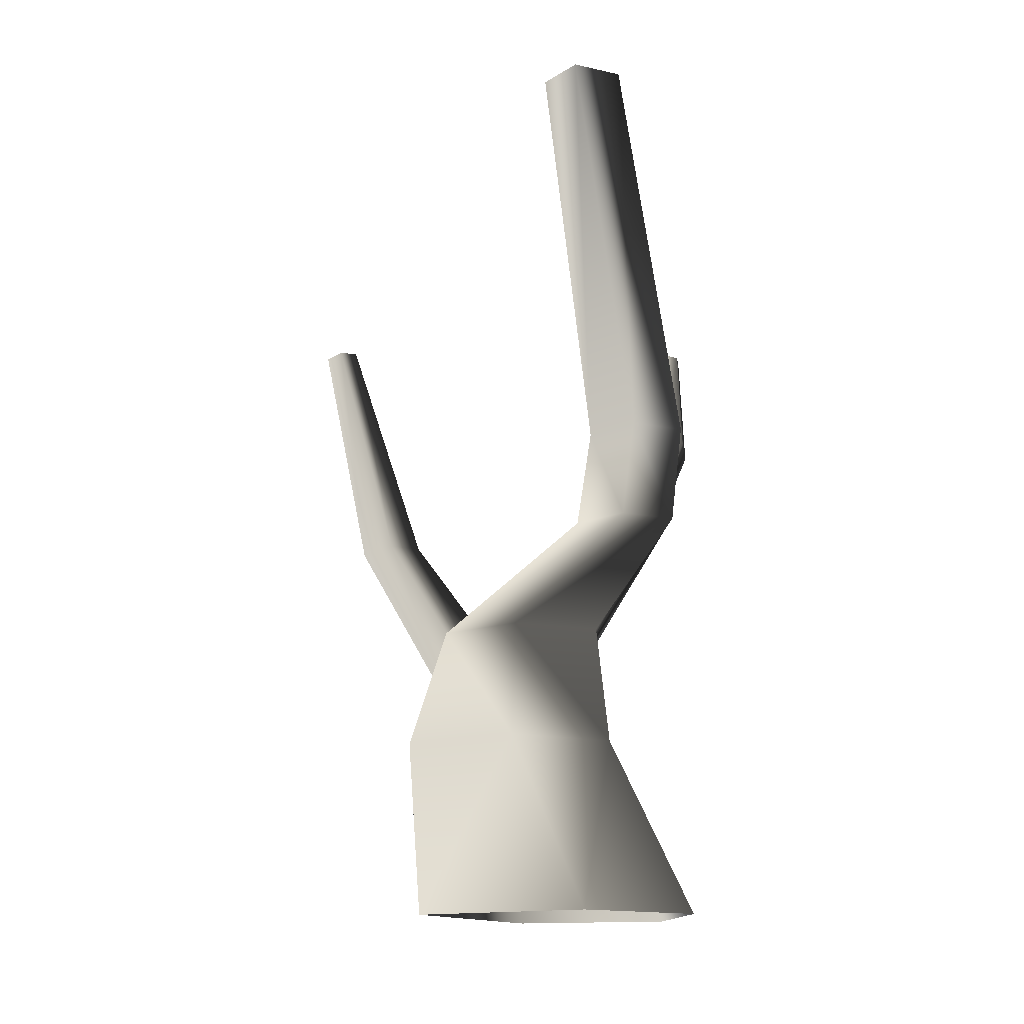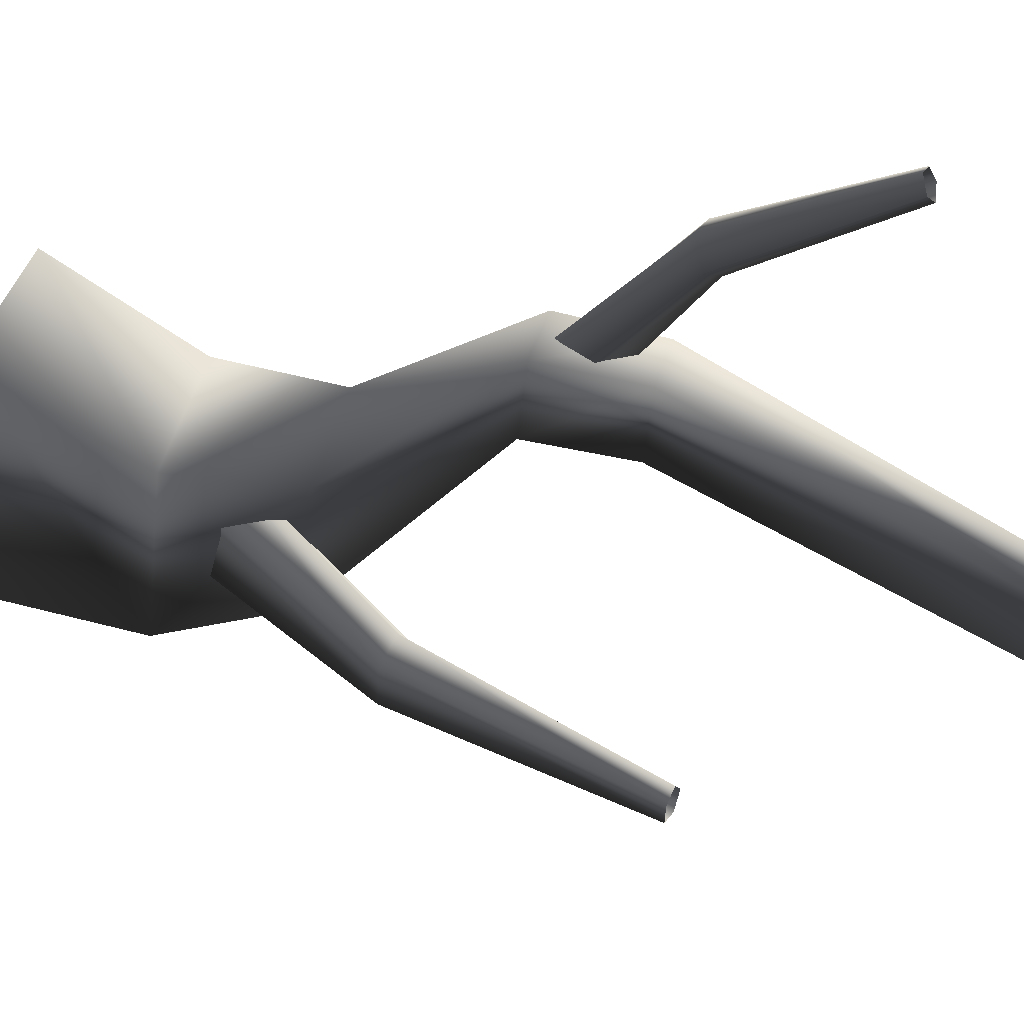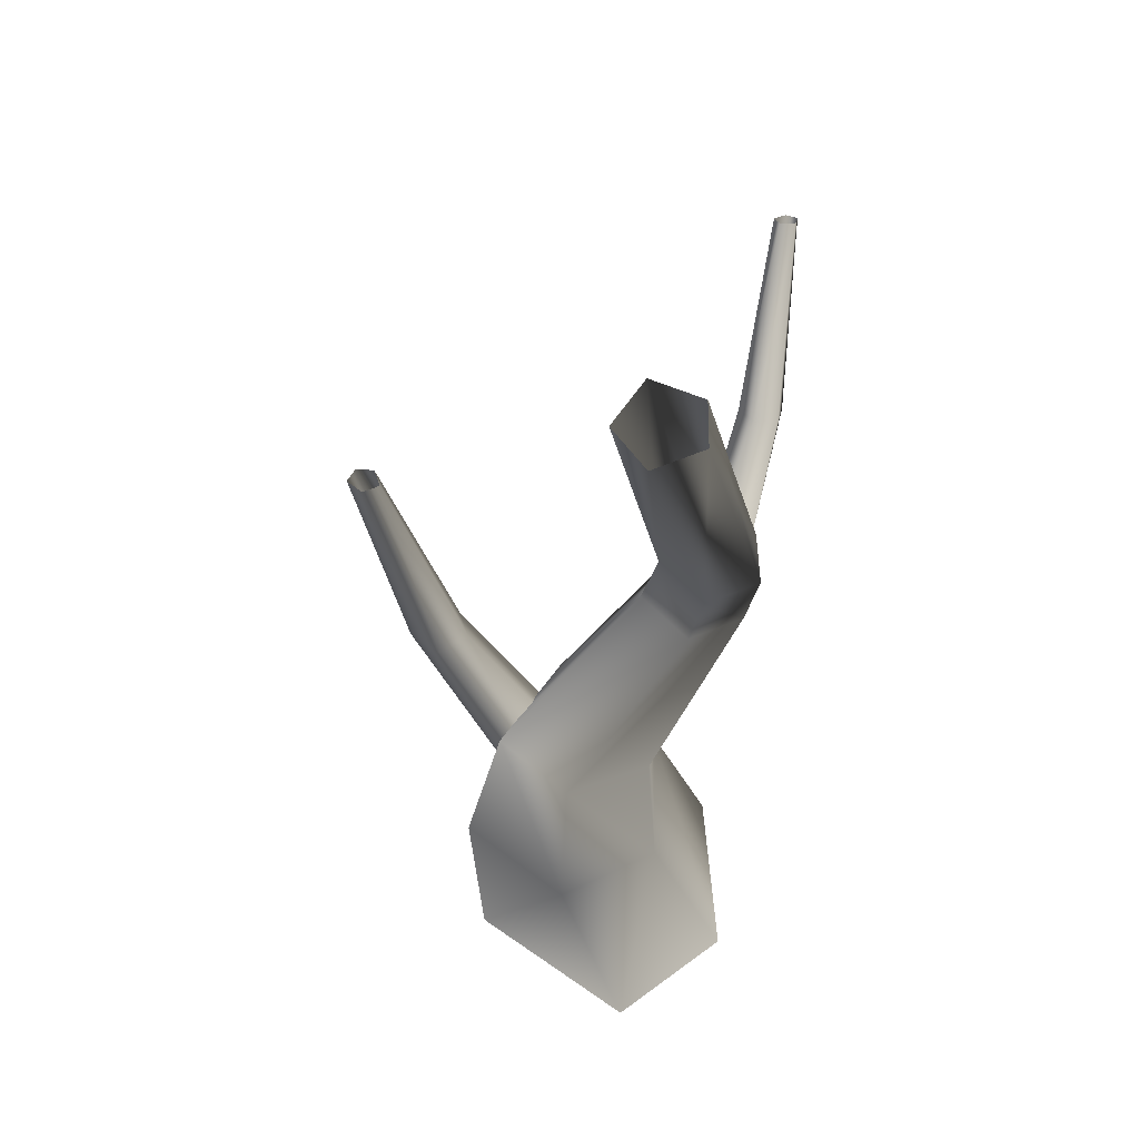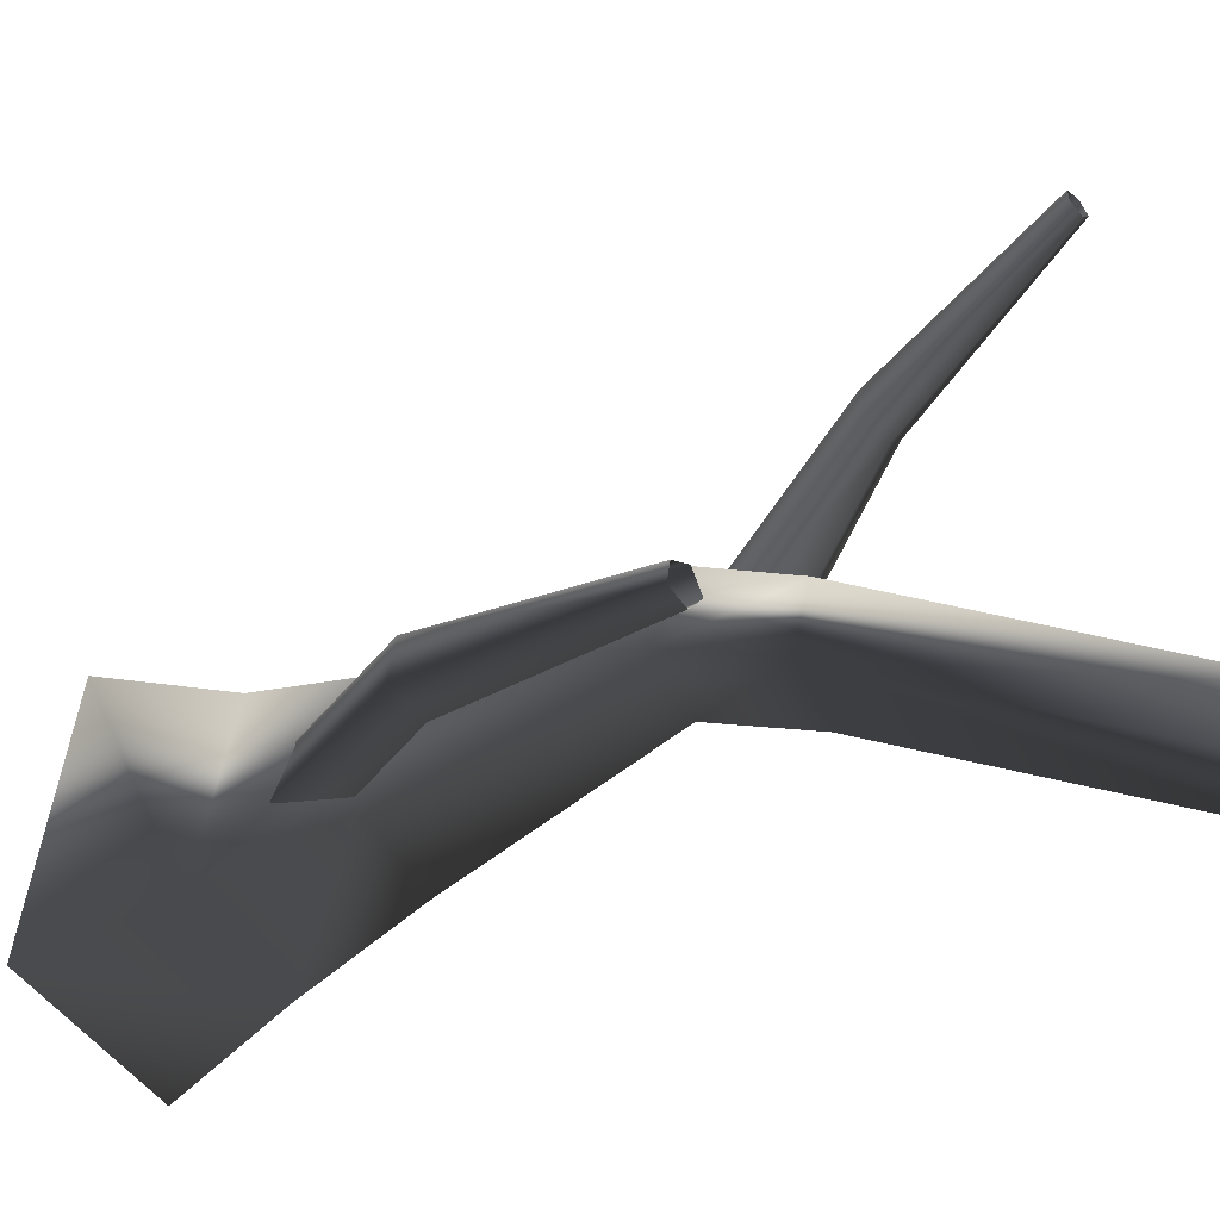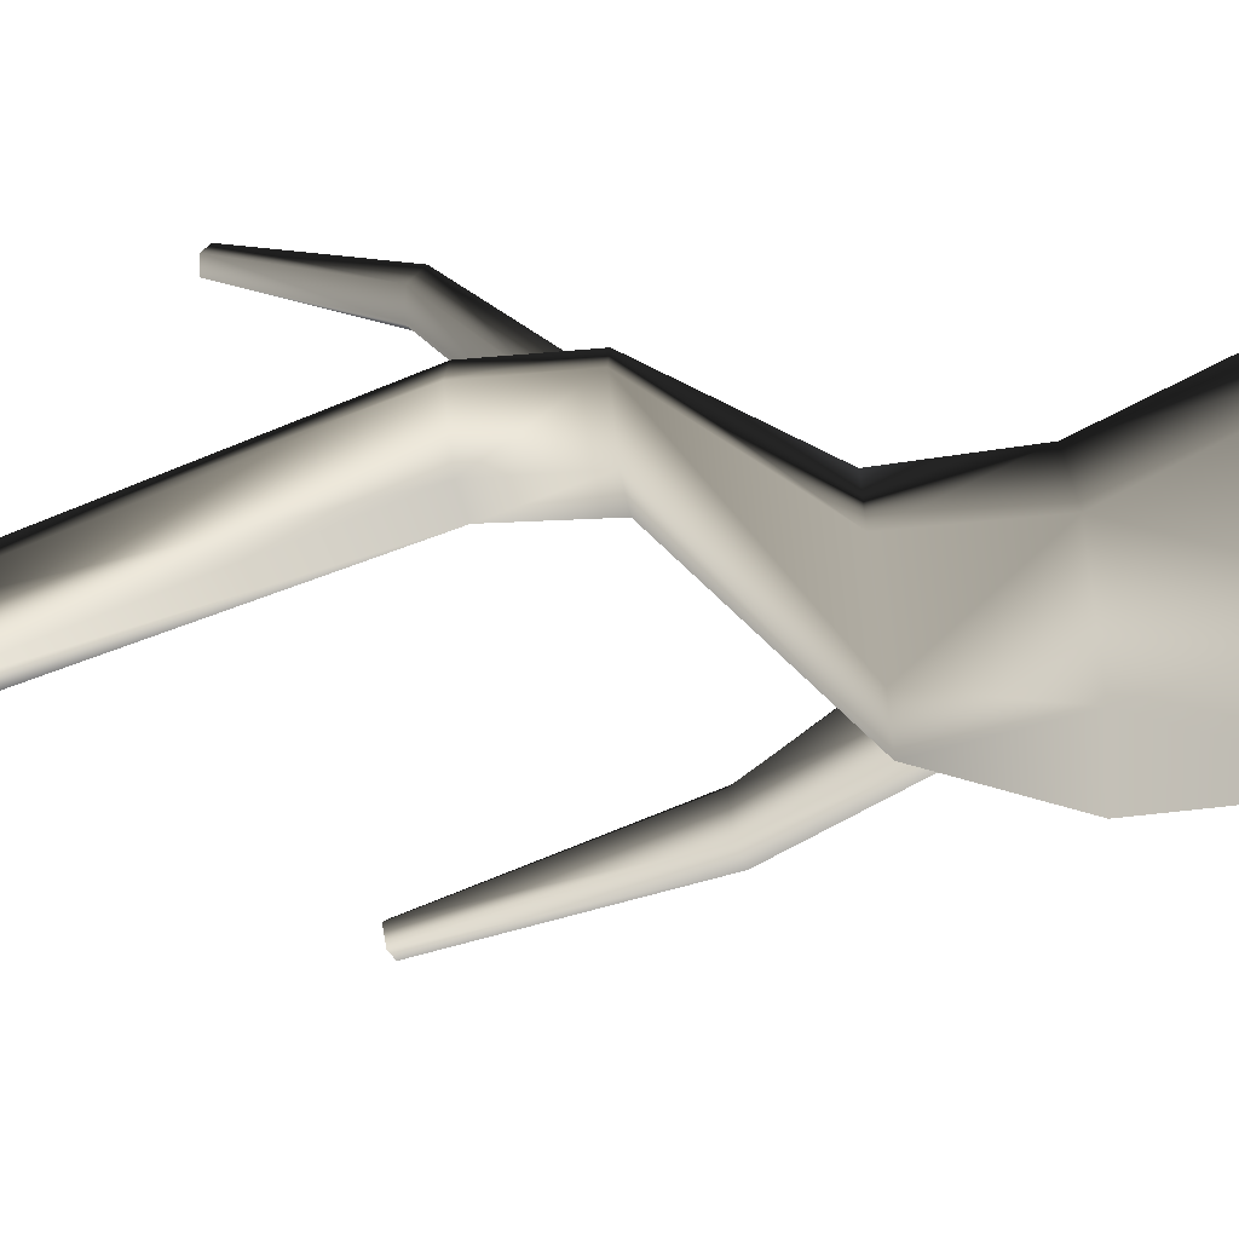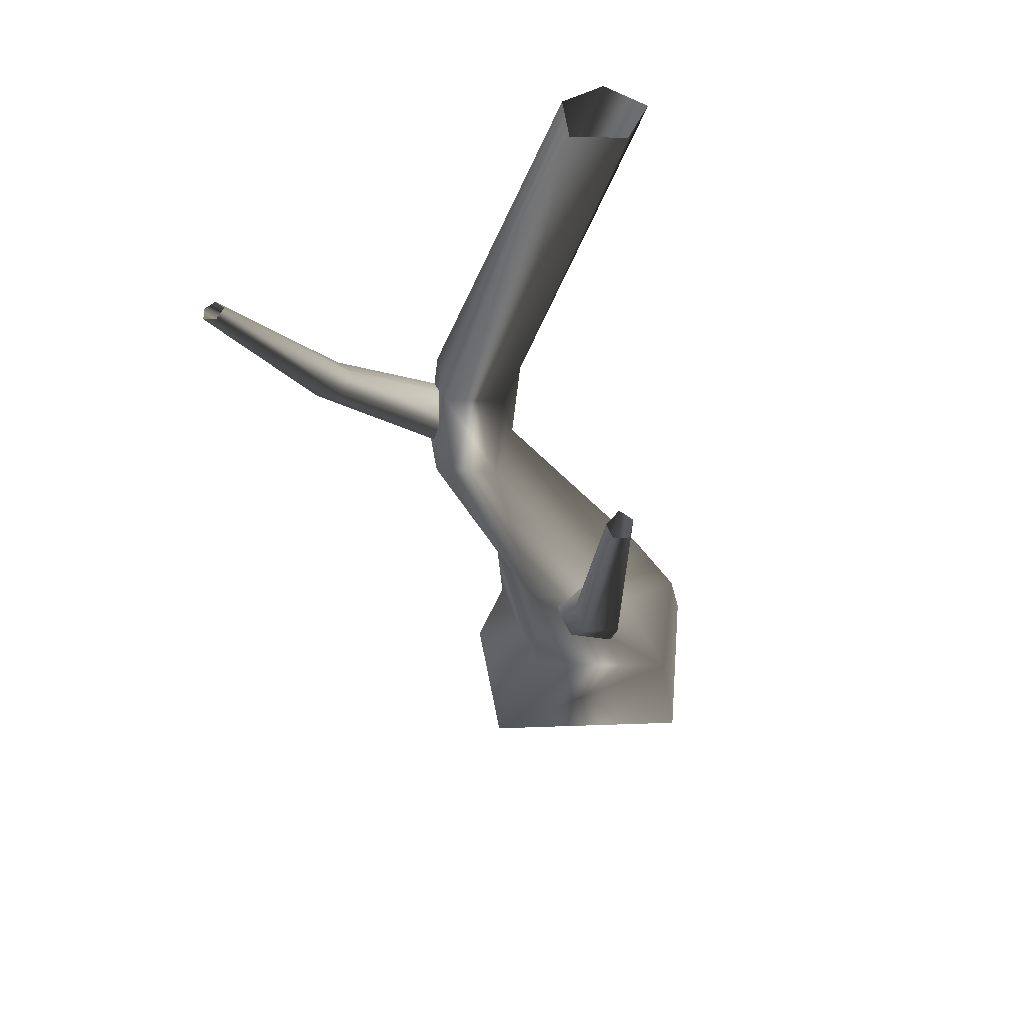
<metadata>
{"format":"obj","ext":"obj","renderer":"f3d","projection":"perspective","resolution":1024,"background":"white","views":[{"elev":-14.2,"azim":-171.6,"up":"+Y"},{"elev":53.2,"azim":106.2,"up":"+Z"},{"elev":57.7,"azim":-169.6,"up":"+Y"},{"elev":-13.6,"azim":123.7,"up":"+Z"},{"elev":-60.8,"azim":-82.1,"up":"+Z"},{"elev":51.0,"azim":69.6,"up":"+Y"}]}
</metadata>
<code>
v 1.373 -0.5469 -0.969
v 1.55 1.136 -0.6641
v 0.4346 1.136 -1.247
v -0.3102 -0.5469 -1.773
v 0.6774 -0.5469 1.145
v 0.9895 1.136 0.7614
v -0.818 -0.5469 0.8729
v -0.2072 1.136 0.7694
v -1.238 -0.5469 -0.7515
v -0.4406 1.136 -0.5947
v -0.3102 -0.5469 -1.773
v 0.4346 1.136 -1.247
v 0.4942 2.329 -0.6577
v -0.2785 2.329 -0.211
v -1.01 3.728 0.8624
v -0.5058 3.728 0.5277
v -0.6431 4.681 0.3734
v -1.132 4.681 0.7001
v -0.8816 3.728 1.416
v -1.014 4.681 1.235
v -0.2505 3.728 1.539
v -0.4086 4.681 1.359
v 0.0311 3.728 0.9272
v -0.1409 4.681 0.766
v -0.5058 3.728 0.5277
v -0.6431 4.681 0.3734
v -0.02247 8.35 0.1213
v 0.1933 8.35 -0.3995
v -0.5317 8.35 -0.002187
v -0.6117 8.35 -0.4696
v -0.1787 8.35 -0.7661
v -0.1787 8.35 -0.7661
v 1.274 2.329 -0.1965
v 0.4942 2.329 -0.6577
v 0.8248 2.329 0.7964
v -0.1365 2.329 0.8768
v 1.125 1.368 -0.1166
v 2.269 3.302 0.3346
v 1.934 3.354 0.1461
v 2.597 5.641 0.4055
v 2.771 5.613 0.5192
v 2.161 3.292 0.6476
v 0.8884 1.363 0.3132
v 0.4147 1.41 0.4085
v 1.832 3.328 0.6576
v 0.2772 1.449 0.09155
v 1.688 3.365 0.3811
v 0.6926 1.428 -0.2736
v 1.934 3.354 0.1461
v 1.125 1.368 -0.1166
v 2.449 5.651 0.4968
v 2.597 5.641 0.4055
v 2.545 5.627 0.674
v 2.722 5.608 0.6676
v 1.125 1.368 -0.1166
v 0.6926 1.428 -0.2736
v -0.5241 3.557 1.089
v -0.826 4.824 2.702
v -0.6511 4.946 2.477
v -0.7264 6.447 3.665
v -0.8298 6.384 3.781
v -1.068 4.878 2.61
v -0.8609 3.748 1.026
v -0.922 4.108 0.8928
v -1.053 5.006 2.379
v -0.6635 4.202 0.8516
v -0.8212 5.05 2.292
v -0.3843 3.878 0.9659
v -0.6511 4.946 2.477
v -0.5241 3.557 1.089
v -0.7887 6.508 3.556
v -0.7264 6.447 3.665
v -0.9372 6.478 3.614
v -0.945 6.409 3.739
v -0.5241 3.557 1.089
v -0.3843 3.878 0.9659
g Tree1_big_(24)_3121_527
f 1 3 2
f 1 4 3
f 5 1 2
f 5 2 6
f 7 5 6
f 7 6 8
f 9 7 8
f 9 8 10
f 11 9 10
f 11 10 12
f 13 12 10
f 13 10 14
f 14 10 8
f 13 14 15
f 13 15 16
f 15 17 16
f 15 18 17
f 19 18 15
f 14 19 15
f 19 20 18
f 21 20 19
f 21 22 20
f 23 22 21
f 23 24 22
f 25 24 23
f 25 26 24
f 24 27 22
f 20 22 27
f 24 28 27
f 20 27 29
f 18 20 29
f 18 29 30
f 17 18 30
f 17 30 31
f 24 32 28
f 24 26 32
f 33 25 23
f 33 34 25
f 35 23 21
f 35 33 23
f 36 35 21
f 36 21 19
f 14 36 19
f 33 3 34
f 33 2 3
f 35 2 33
f 35 6 2
f 36 6 35
f 36 8 6
f 14 8 36
f 37 39 38
f 38 39 40
f 38 40 41
f 42 38 41
f 43 38 42
f 44 43 42
f 44 42 45
f 46 44 45
f 46 45 47
f 48 46 47
f 48 47 49
f 43 50 38
f 49 47 51
f 49 51 52
f 47 53 51
f 47 45 53
f 45 54 53
f 45 42 54
f 42 41 54
f 55 56 39
f 57 59 58
f 58 59 60
f 58 60 61
f 62 58 61
f 63 58 62
f 64 63 62
f 64 62 65
f 66 64 65
f 66 65 67
f 68 66 67
f 68 67 69
f 63 70 58
f 69 67 71
f 69 71 72
f 67 73 71
f 67 65 73
f 65 74 73
f 65 62 74
f 62 61 74
f 75 76 59

</code>
